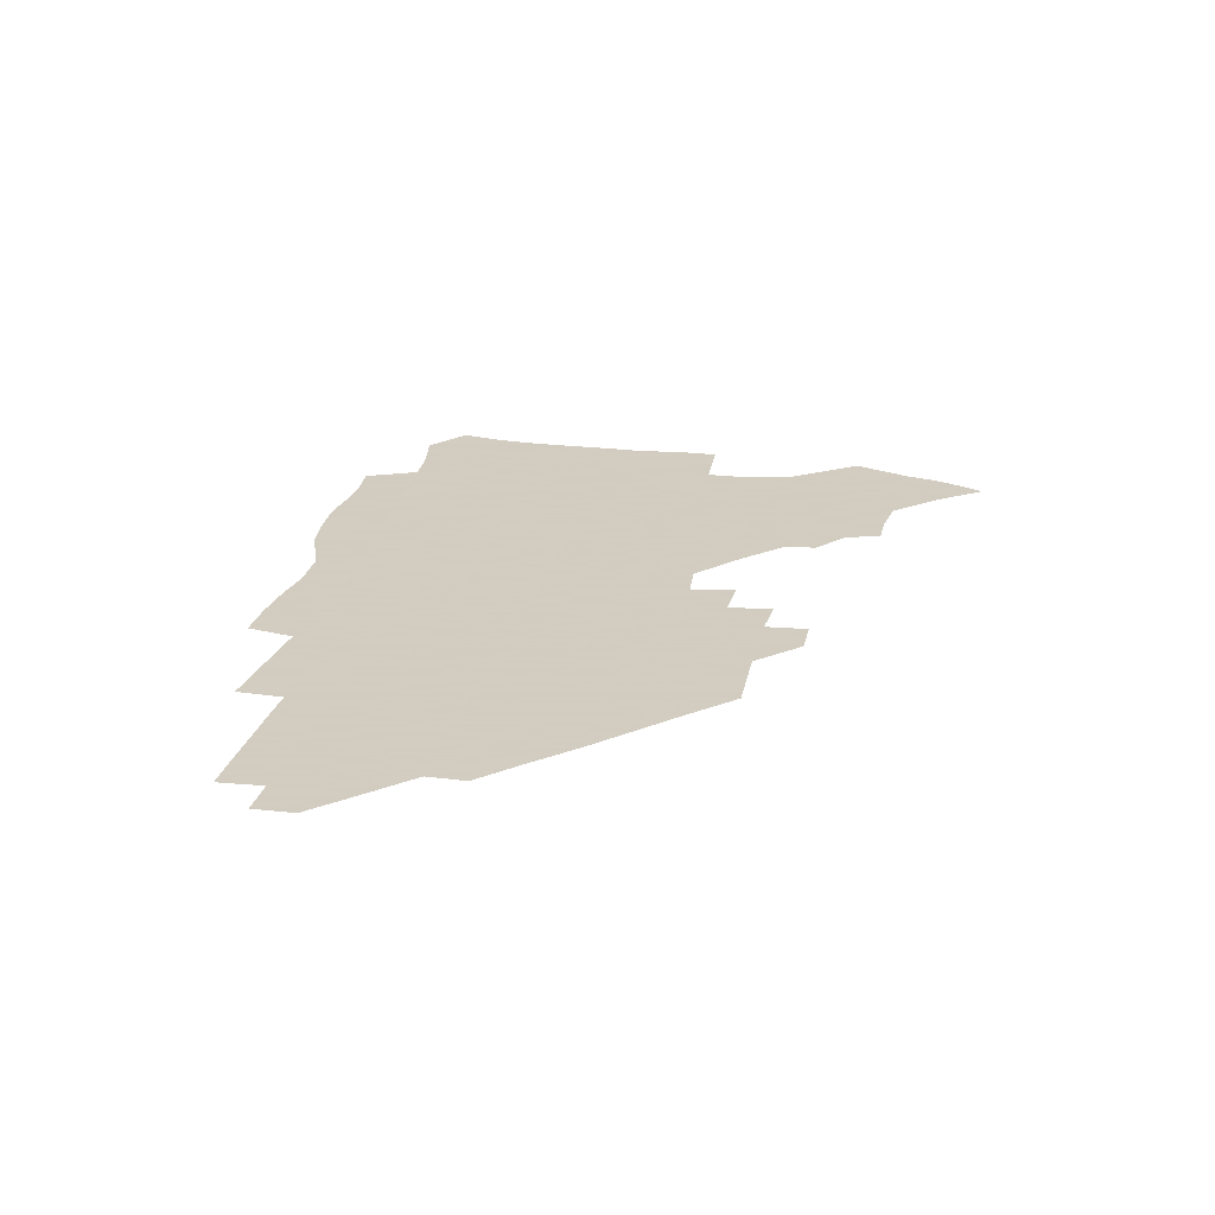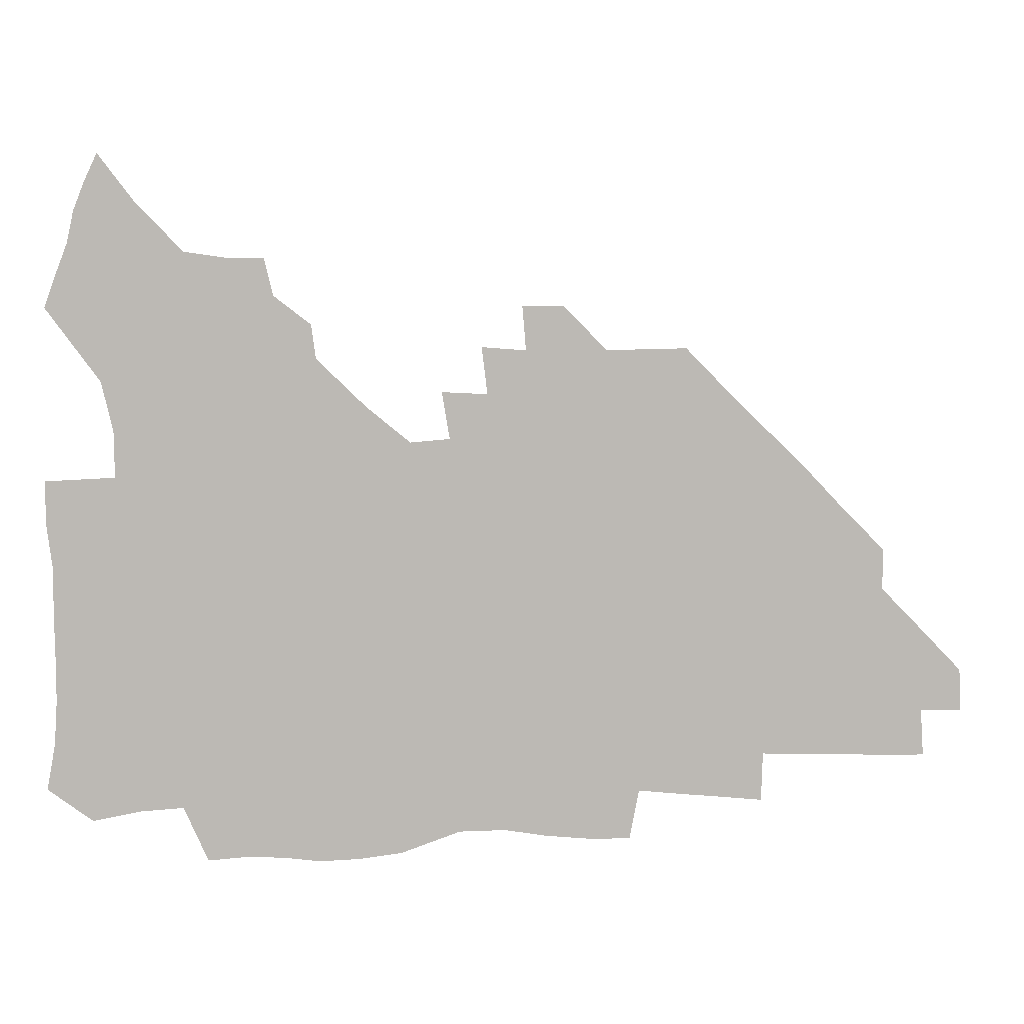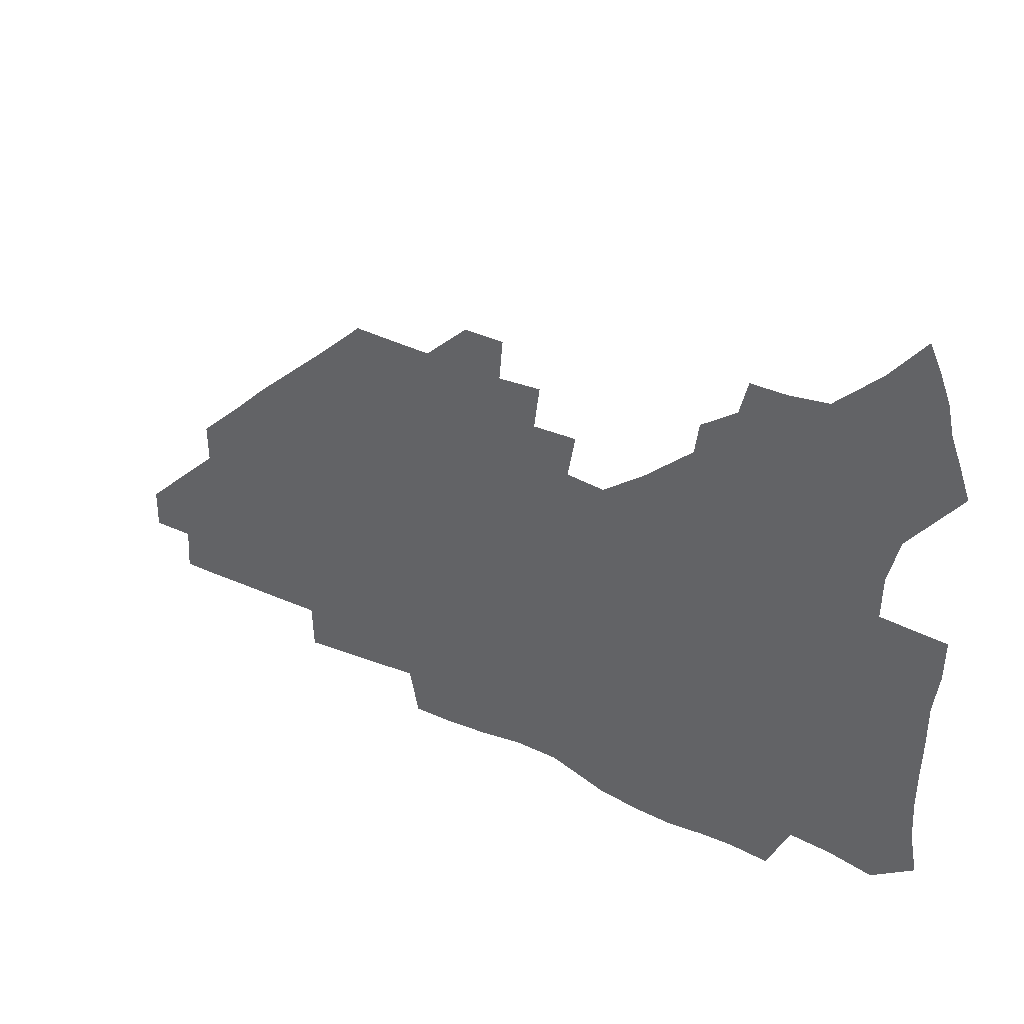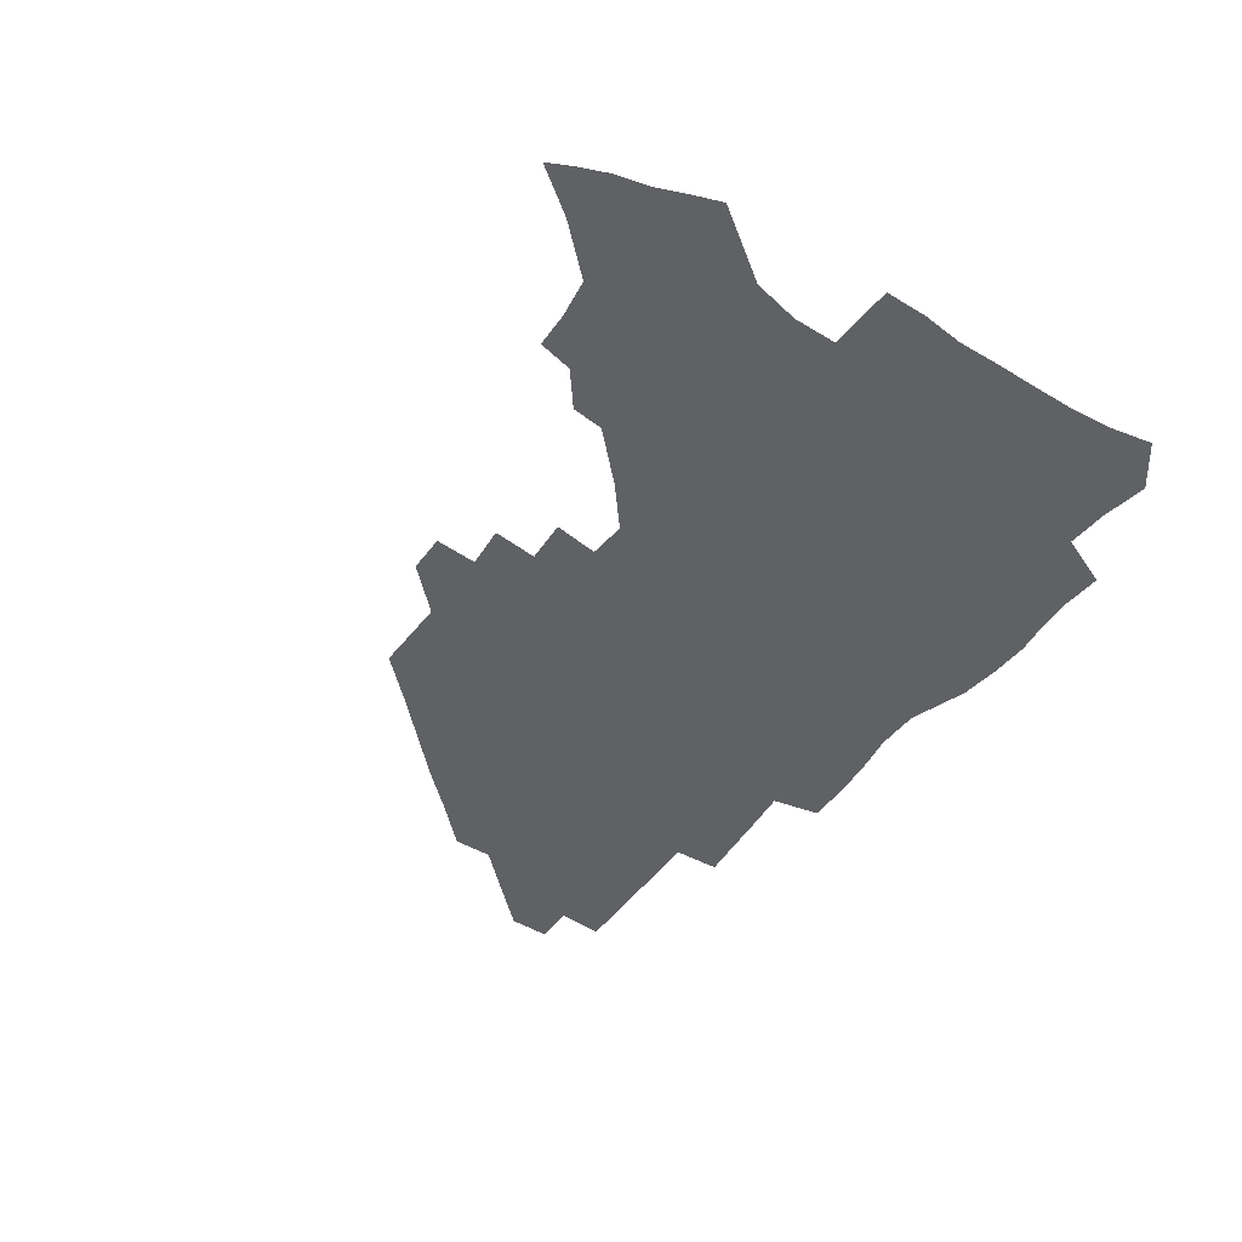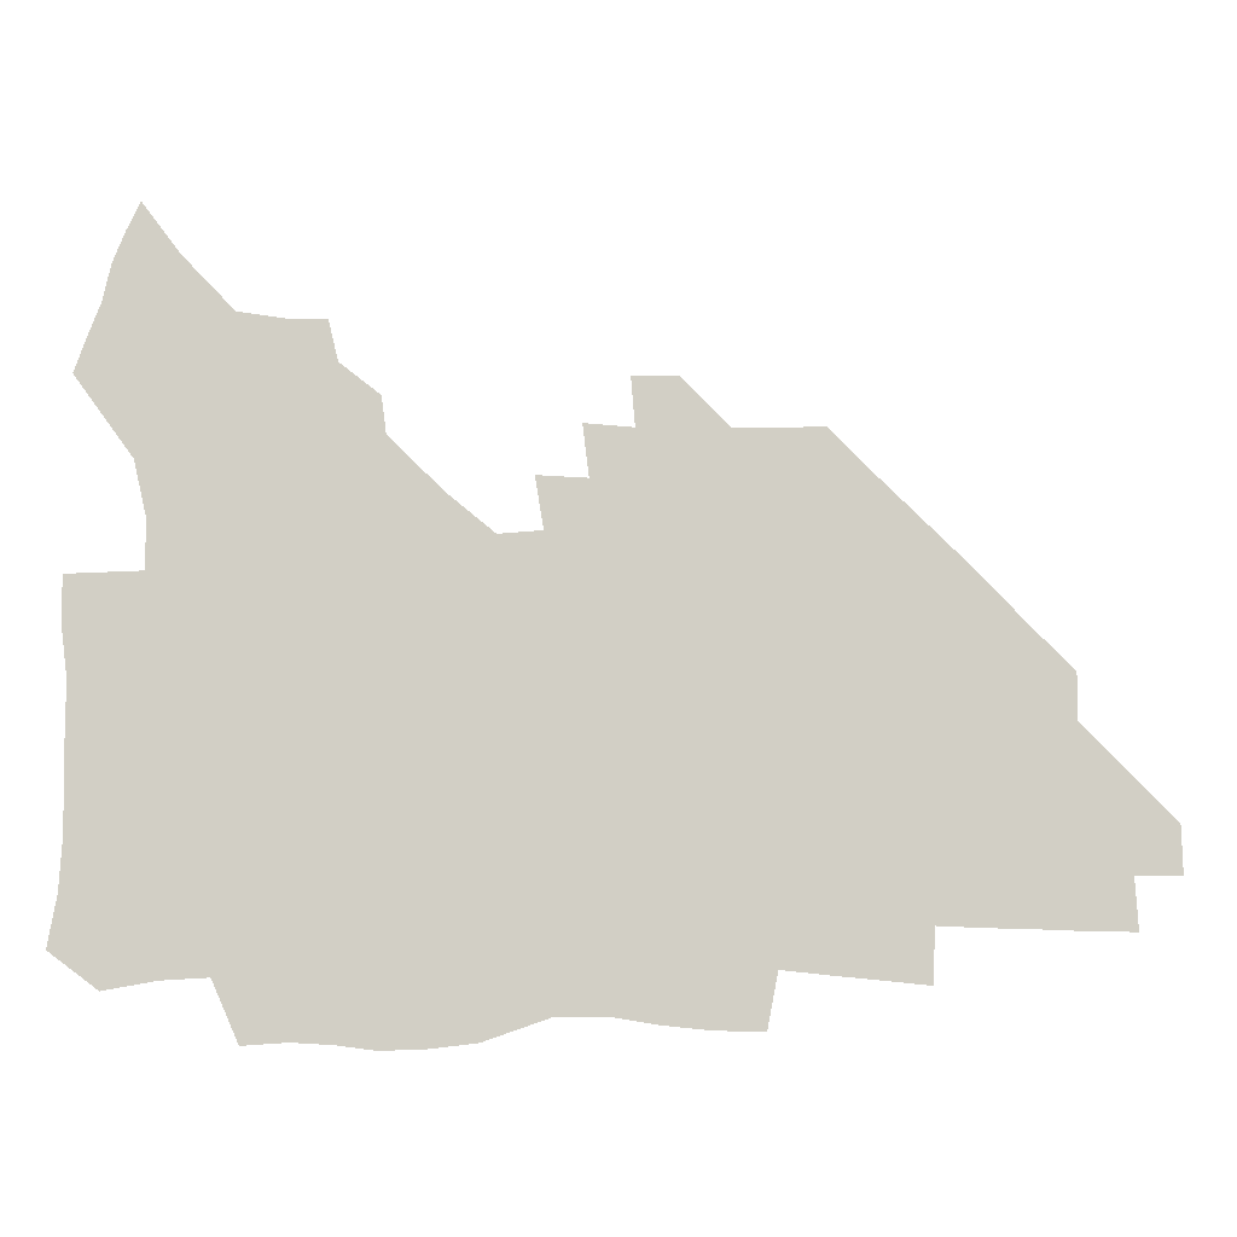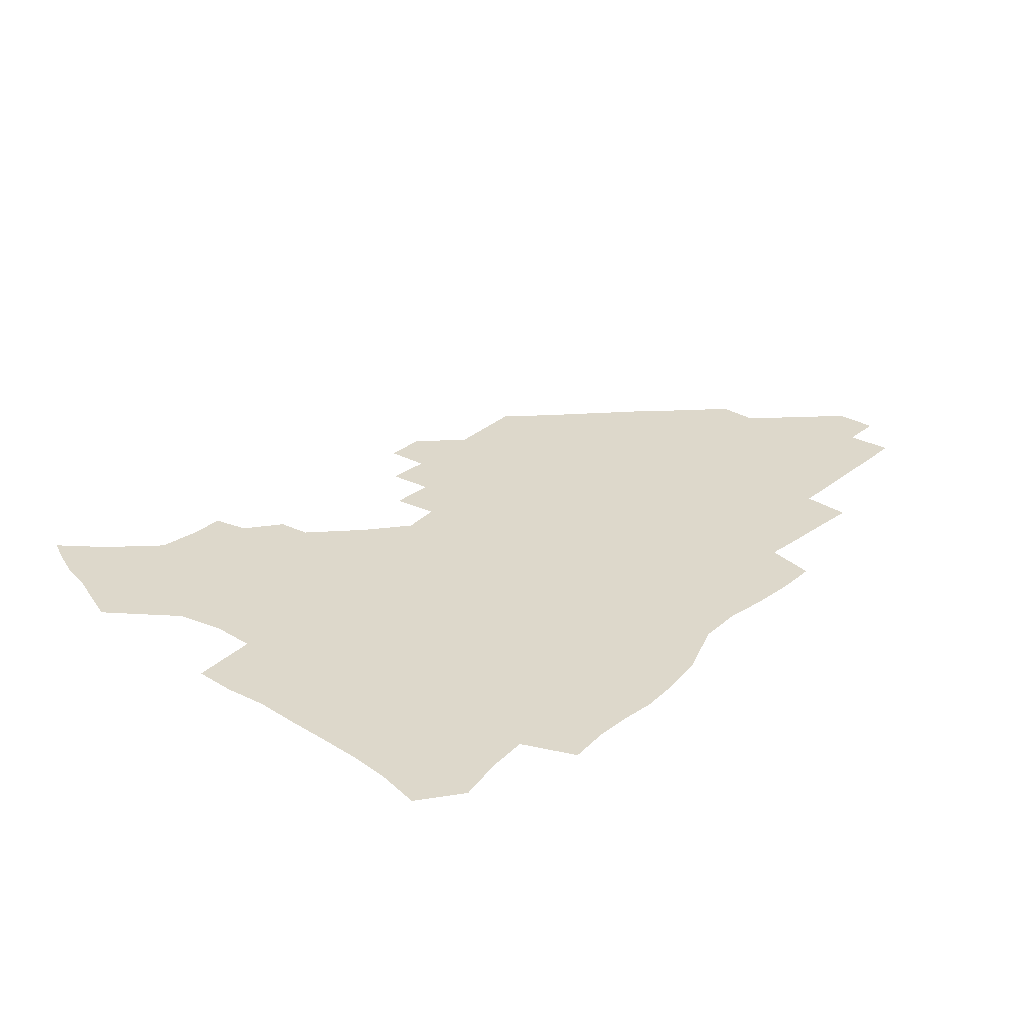
<metadata>
{"format":"obj","ext":"obj","renderer":"f3d","projection":"perspective","resolution":1024,"background":"white","views":[{"elev":24.3,"azim":101.7,"up":"+Z"},{"elev":7.2,"azim":-5.7,"up":"+Y"},{"elev":40.2,"azim":-150.0,"up":"+Y"},{"elev":-45.4,"azim":-124.4,"up":"+Z"},{"elev":-7.7,"azim":-1.3,"up":"+Y"},{"elev":31.5,"azim":-49.3,"up":"+Z"}]}
</metadata>
<code>
v 261.5 188 0
v 264.5 204.7 0
v 265.5 220.5 0
v 265.5 236.3 0
v 265.3 252.3 0
v 265.4 268.7 0
v 263.4 284.6 0
v 263.3 300.5 0
v 277.5 176 0
v 281.6 193.4 0
v 283.7 209.1 0
v 285.4 224.7 0
v 285.7 239.6 0
v 285.7 254.8 0
v 287.9 270.5 0
v 288.3 285.8 0
v 288.1 301.5 0
v 287.9 318.1 0
v 283.8 335.8 0
v 264.7 362.1 0
v 268.8 373.7 0
v 273.1 384.7 0
v 275.6 396.2 0
v 279.6 406.5 0
v 284.2 416.3 0
v 294.7 179.1 0
v 298.3 195.8 0
v 301.3 211.9 0
v 302.6 226.7 0
v 302.7 241.1 0
v 303.7 256 0
v 306.6 271.2 0
v 307 285.5 0
v 306.1 300 0
v 306.3 314.4 0
v 307.2 328.3 0
v 304.4 343.8 0
v 298.4 360.9 0
v 293 377.1 0
v 295.2 388.3 0
v 296.9 399.3 0
v 310.2 180 0
v 313.8 197.1 0
v 315.9 212.4 0
v 317.1 227 0
v 318.3 241.6 0
v 319.6 256.3 0
v 322.3 271.3 0
v 323 285.4 0
v 322.5 299.3 0
v 323 313 0
v 322.5 326.6 0
v 320.4 341.1 0
v 319.2 354.6 0
v 316.7 368.4 0
v 313.8 381.8 0
v 318.9 160 0
v 325.9 182 0
v 328.8 197.8 0
v 330.5 212.7 0
v 331.3 226.9 0
v 333.1 241.7 0
v 334.5 256.1 0
v 338 271.4 0
v 338.8 285.3 0
v 338.4 298.9 0
v 337.5 312.6 0
v 336.4 326.3 0
v 334.3 340.7 0
v 334.3 353.1 0
v 332.6 365.7 0
v 328.7 379.6 0
v 333.6 161 0
v 339.8 181.4 0
v 343.8 198.3 0
v 345.3 212.9 0
v 347.1 227.6 0
v 348 241.9 0
v 350.6 256.8 0
v 353.3 271.5 0
v 354.4 285.2 0
v 353.6 298.7 0
v 351.4 313 0
v 349.6 327.1 0
v 347.7 341.2 0
v 346.6 353.9 0
v 345.2 366.1 0
v 342.1 379.4 0
v 346.9 160.2 0
v 354.6 182 0
v 358.8 198.7 0
v 361.4 213.9 0
v 362.7 228.3 0
v 364.9 243.1 0
v 366.3 257.4 0
v 368.2 271.7 0
v 368.7 285.2 0
v 368.5 298.4 0
v 366.6 312.1 0
v 363.7 327 0
v 360.1 343.6 0
v 358.5 355.8 0
v 359.6 158.5 0
v 369.9 183 0
v 374.7 199.7 0
v 377.7 215 0
v 378.8 229.1 0
v 381.5 244.2 0
v 382.5 258.2 0
v 383 271.9 0
v 382.8 285.3 0
v 382.3 298.5 0
v 380.4 312.2 0
v 378.1 326.1 0
v 373.8 159 0
v 385.3 183.6 0
v 391.4 201.4 0
v 393.4 215.8 0
v 395.1 230.2 0
v 396.2 244.4 0
v 396.5 258.2 0
v 396.6 271.9 0
v 396.5 285.6 0
v 395.5 299.4 0
v 393.8 313.2 0
v 389.6 160.8 0
v 402.2 185.5 0
v 406.8 201.8 0
v 408.5 216.1 0
v 409.8 230.3 0
v 410.1 244.1 0
v 410.6 258.1 0
v 410.5 271.9 0
v 411 285.8 0
v 409.5 300.1 0
v 408.1 314.3 0
v 405.3 331.3 0
v 411.3 168.4 0
v 418.6 186.7 0
v 421.2 201.2 0
v 422.9 215.6 0
v 424.4 230.1 0
v 424.4 243.9 0
v 425 258.2 0
v 425 272.2 0
v 424.5 286.5 0
v 423.8 300.7 0
v 422.6 315.5 0
v 421.8 330.5 0
v 419.7 347.5 0
v 428 168.5 0
v 433.5 185.9 0
v 435.7 200.5 0
v 437.3 215 0
v 438.4 229.4 0
v 438.9 243.7 0
v 439.3 258 0
v 439.1 272.2 0
v 438.9 286.5 0
v 438.7 300.7 0
v 437.8 315.5 0
v 436.6 330.9 0
v 435.8 346.2 0
v 434.4 362.3 0
v 443.3 166 0
v 448.1 184.5 0
v 450.3 199.5 0
v 452.2 214.7 0
v 452.8 229 0
v 453.1 243.3 0
v 453.4 257.7 0
v 453.6 272.1 0
v 453.2 286.6 0
v 453.1 301 0
v 452.4 315.8 0
v 451.6 330.8 0
v 450.7 345.9 0
v 449.3 362.2 0
v 458.9 164.4 0
v 462.9 183 0
v 465.2 198.8 0
v 466.6 213.9 0
v 467.4 228.5 0
v 467.7 243 0
v 467.9 257.5 0
v 468.3 272 0
v 468.1 286.4 0
v 467.5 301.3 0
v 467 316 0
v 466.4 330.6 0
v 465.2 346.2 0
v 474.7 164.1 0
v 478.2 182.3 0
v 480 198 0
v 481.1 212.9 0
v 481.9 228 0
v 482.4 242.8 0
v 482.5 257.4 0
v 482.5 271.9 0
v 482.6 286.4 0
v 482 301.8 0
v 481.5 316.3 0
v 480.9 331 0
v 479.9 346.4 0
v 493.5 180.6 0
v 494.9 197.4 0
v 495.8 212.3 0
v 496.6 227.8 0
v 497.2 242.7 0
v 497.1 257.2 0
v 497.2 271.8 0
v 497 286.4 0
v 496.4 301.8 0
v 496 316.3 0
v 495.4 331 0
v 494.5 346.7 0
v 508.9 179.1 0
v 509.8 196.4 0
v 510.6 212.1 0
v 511.2 227.5 0
v 511.5 242.5 0
v 511.6 257.1 0
v 511.7 271.7 0
v 511.4 286.4 0
v 510.9 301.6 0
v 510.5 316.3 0
v 509.9 331 0
v 524.4 177.5 0
v 524.9 195.3 0
v 525.5 211.3 0
v 525.8 227.1 0
v 526 242.2 0
v 526 257 0
v 526 271.6 0
v 525.8 286.4 0
v 525.4 301.3 0
v 524.9 316.4 0
v 540.3 194.6 0
v 540.4 211.2 0
v 540.3 227 0
v 540.5 242 0
v 540.5 256.8 0
v 540.2 271.7 0
v 540 286.4 0
v 539.9 301.8 0
v 555.7 194.3 0
v 555.1 211.2 0
v 555 226.7 0
v 555.2 241.7 0
v 554.9 256.9 0
v 554.6 271.7 0
v 554.4 286.5 0
v 571.1 193.7 0
v 570.2 210.5 0
v 569.8 226.4 0
v 569.6 241.6 0
v 569.2 256.8 0
v 569.2 271.7 0
v 586.1 193.4 0
v 585 210.3 0
v 584.8 225.9 0
v 583.9 241.8 0
v 599.9 210 0
v 599.5 225.6 0
f 9 10 1
f 1 10 2
f 10 11 2
f 2 11 3
f 11 12 3
f 3 12 4
f 12 13 4
f 4 13 5
f 13 14 5
f 5 14 6
f 14 15 6
f 6 15 7
f 15 16 7
f 7 16 8
f 16 17 8
f 9 26 10
f 26 27 10
f 10 27 11
f 27 28 11
f 11 28 12
f 28 29 12
f 12 29 13
f 29 30 13
f 13 30 14
f 30 31 14
f 14 31 15
f 31 32 15
f 15 32 16
f 32 33 16
f 16 33 17
f 33 34 17
f 17 34 18
f 34 35 18
f 18 35 19
f 35 36 19
f 19 36 20
f 36 37 20
f 20 37 21
f 37 38 21
f 21 38 22
f 38 39 22
f 22 39 23
f 39 40 23
f 23 40 24
f 40 41 24
f 24 41 25
f 26 42 27
f 42 43 27
f 27 43 28
f 43 44 28
f 28 44 29
f 44 45 29
f 29 45 30
f 45 46 30
f 30 46 31
f 46 47 31
f 31 47 32
f 47 48 32
f 32 48 33
f 48 49 33
f 33 49 34
f 49 50 34
f 34 50 35
f 50 51 35
f 35 51 36
f 51 52 36
f 36 52 37
f 52 53 37
f 37 53 38
f 53 54 38
f 38 54 39
f 54 55 39
f 39 55 40
f 55 56 40
f 40 56 41
f 57 58 42
f 42 58 43
f 58 59 43
f 43 59 44
f 59 60 44
f 44 60 45
f 60 61 45
f 45 61 46
f 61 62 46
f 46 62 47
f 62 63 47
f 47 63 48
f 63 64 48
f 48 64 49
f 64 65 49
f 49 65 50
f 65 66 50
f 50 66 51
f 66 67 51
f 51 67 52
f 67 68 52
f 52 68 53
f 68 69 53
f 53 69 54
f 69 70 54
f 54 70 55
f 70 71 55
f 55 71 56
f 71 72 56
f 57 73 58
f 73 74 58
f 58 74 59
f 74 75 59
f 59 75 60
f 75 76 60
f 60 76 61
f 76 77 61
f 61 77 62
f 77 78 62
f 62 78 63
f 78 79 63
f 63 79 64
f 79 80 64
f 64 80 65
f 80 81 65
f 65 81 66
f 81 82 66
f 66 82 67
f 82 83 67
f 67 83 68
f 83 84 68
f 68 84 69
f 84 85 69
f 69 85 70
f 85 86 70
f 70 86 71
f 86 87 71
f 71 87 72
f 87 88 72
f 73 89 74
f 89 90 74
f 74 90 75
f 90 91 75
f 75 91 76
f 91 92 76
f 76 92 77
f 92 93 77
f 77 93 78
f 93 94 78
f 78 94 79
f 94 95 79
f 79 95 80
f 95 96 80
f 80 96 81
f 96 97 81
f 81 97 82
f 97 98 82
f 82 98 83
f 98 99 83
f 83 99 84
f 99 100 84
f 84 100 85
f 100 101 85
f 85 101 86
f 101 102 86
f 86 102 87
f 89 103 90
f 103 104 90
f 90 104 91
f 104 105 91
f 91 105 92
f 105 106 92
f 92 106 93
f 106 107 93
f 93 107 94
f 107 108 94
f 94 108 95
f 108 109 95
f 95 109 96
f 109 110 96
f 96 110 97
f 110 111 97
f 97 111 98
f 111 112 98
f 98 112 99
f 112 113 99
f 99 113 100
f 113 114 100
f 100 114 101
f 103 115 104
f 115 116 104
f 104 116 105
f 116 117 105
f 105 117 106
f 117 118 106
f 106 118 107
f 118 119 107
f 107 119 108
f 119 120 108
f 108 120 109
f 120 121 109
f 109 121 110
f 121 122 110
f 110 122 111
f 122 123 111
f 111 123 112
f 123 124 112
f 112 124 113
f 124 125 113
f 113 125 114
f 115 126 116
f 126 127 116
f 116 127 117
f 127 128 117
f 117 128 118
f 128 129 118
f 118 129 119
f 129 130 119
f 119 130 120
f 130 131 120
f 120 131 121
f 131 132 121
f 121 132 122
f 132 133 122
f 122 133 123
f 133 134 123
f 123 134 124
f 134 135 124
f 124 135 125
f 135 136 125
f 126 138 127
f 138 139 127
f 127 139 128
f 139 140 128
f 128 140 129
f 140 141 129
f 129 141 130
f 141 142 130
f 130 142 131
f 142 143 131
f 131 143 132
f 143 144 132
f 132 144 133
f 144 145 133
f 133 145 134
f 145 146 134
f 134 146 135
f 146 147 135
f 135 147 136
f 147 148 136
f 136 148 137
f 148 149 137
f 138 151 139
f 151 152 139
f 139 152 140
f 152 153 140
f 140 153 141
f 153 154 141
f 141 154 142
f 154 155 142
f 142 155 143
f 155 156 143
f 143 156 144
f 156 157 144
f 144 157 145
f 157 158 145
f 145 158 146
f 158 159 146
f 146 159 147
f 159 160 147
f 147 160 148
f 160 161 148
f 148 161 149
f 161 162 149
f 149 162 150
f 162 163 150
f 151 165 152
f 165 166 152
f 152 166 153
f 166 167 153
f 153 167 154
f 167 168 154
f 154 168 155
f 168 169 155
f 155 169 156
f 169 170 156
f 156 170 157
f 170 171 157
f 157 171 158
f 171 172 158
f 158 172 159
f 172 173 159
f 159 173 160
f 173 174 160
f 160 174 161
f 174 175 161
f 161 175 162
f 175 176 162
f 162 176 163
f 176 177 163
f 163 177 164
f 177 178 164
f 165 179 166
f 179 180 166
f 166 180 167
f 180 181 167
f 167 181 168
f 181 182 168
f 168 182 169
f 182 183 169
f 169 183 170
f 183 184 170
f 170 184 171
f 184 185 171
f 171 185 172
f 185 186 172
f 172 186 173
f 186 187 173
f 173 187 174
f 187 188 174
f 174 188 175
f 188 189 175
f 175 189 176
f 189 190 176
f 176 190 177
f 190 191 177
f 177 191 178
f 179 192 180
f 192 193 180
f 180 193 181
f 193 194 181
f 181 194 182
f 194 195 182
f 182 195 183
f 195 196 183
f 183 196 184
f 196 197 184
f 184 197 185
f 197 198 185
f 185 198 186
f 198 199 186
f 186 199 187
f 199 200 187
f 187 200 188
f 200 201 188
f 188 201 189
f 201 202 189
f 189 202 190
f 202 203 190
f 190 203 191
f 203 204 191
f 193 205 194
f 205 206 194
f 194 206 195
f 206 207 195
f 195 207 196
f 207 208 196
f 196 208 197
f 208 209 197
f 197 209 198
f 209 210 198
f 198 210 199
f 210 211 199
f 199 211 200
f 211 212 200
f 200 212 201
f 212 213 201
f 201 213 202
f 213 214 202
f 202 214 203
f 214 215 203
f 203 215 204
f 215 216 204
f 205 217 206
f 217 218 206
f 206 218 207
f 218 219 207
f 207 219 208
f 219 220 208
f 208 220 209
f 220 221 209
f 209 221 210
f 221 222 210
f 210 222 211
f 222 223 211
f 211 223 212
f 223 224 212
f 212 224 213
f 224 225 213
f 213 225 214
f 225 226 214
f 214 226 215
f 226 227 215
f 215 227 216
f 217 228 218
f 228 229 218
f 218 229 219
f 229 230 219
f 219 230 220
f 230 231 220
f 220 231 221
f 231 232 221
f 221 232 222
f 232 233 222
f 222 233 223
f 233 234 223
f 223 234 224
f 234 235 224
f 224 235 225
f 235 236 225
f 225 236 226
f 236 237 226
f 226 237 227
f 229 238 230
f 238 239 230
f 230 239 231
f 239 240 231
f 231 240 232
f 240 241 232
f 232 241 233
f 241 242 233
f 233 242 234
f 242 243 234
f 234 243 235
f 243 244 235
f 235 244 236
f 244 245 236
f 236 245 237
f 238 246 239
f 246 247 239
f 239 247 240
f 247 248 240
f 240 248 241
f 248 249 241
f 241 249 242
f 249 250 242
f 242 250 243
f 250 251 243
f 243 251 244
f 251 252 244
f 244 252 245
f 246 253 247
f 253 254 247
f 247 254 248
f 254 255 248
f 248 255 249
f 255 256 249
f 249 256 250
f 256 257 250
f 250 257 251
f 257 258 251
f 251 258 252
f 253 259 254
f 259 260 254
f 254 260 255
f 260 261 255
f 255 261 256
f 261 262 256
f 256 262 257
f 260 263 261
f 263 264 261
f 261 264 262

</code>
